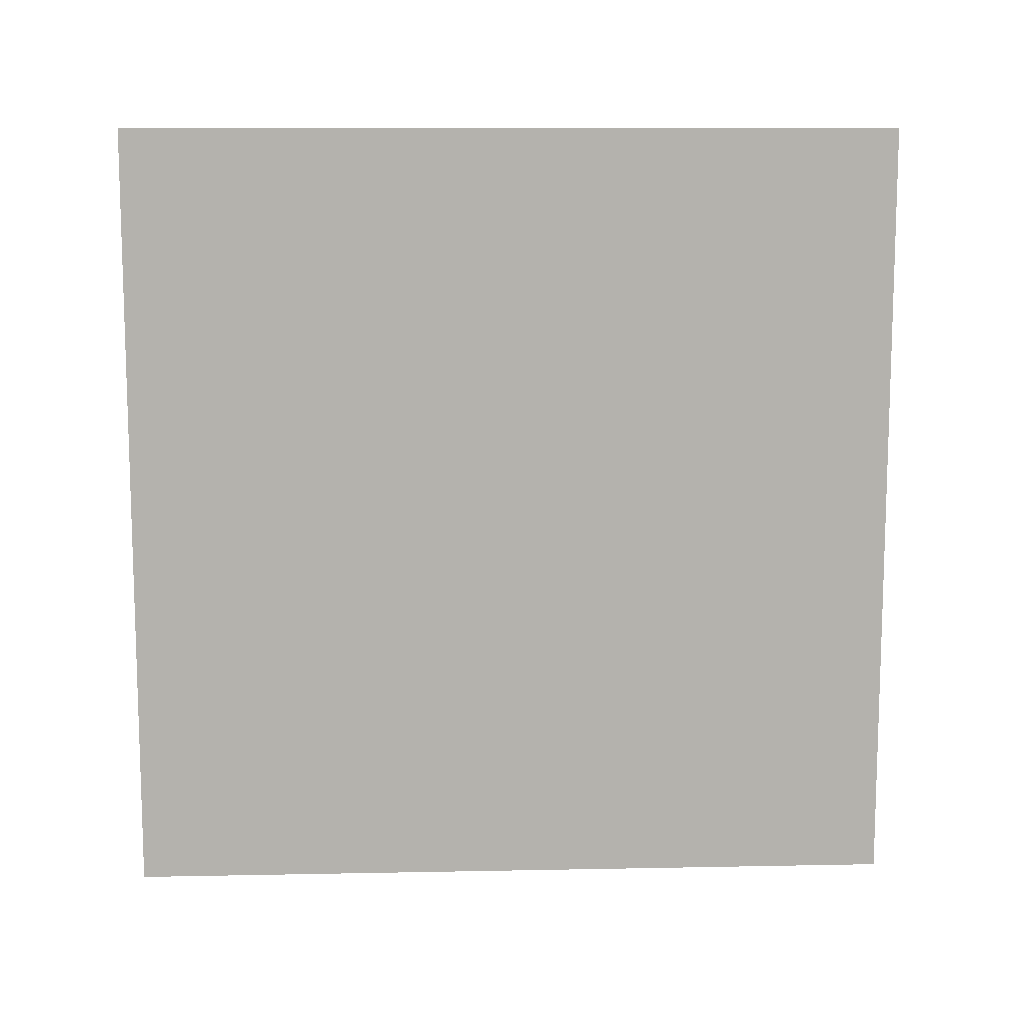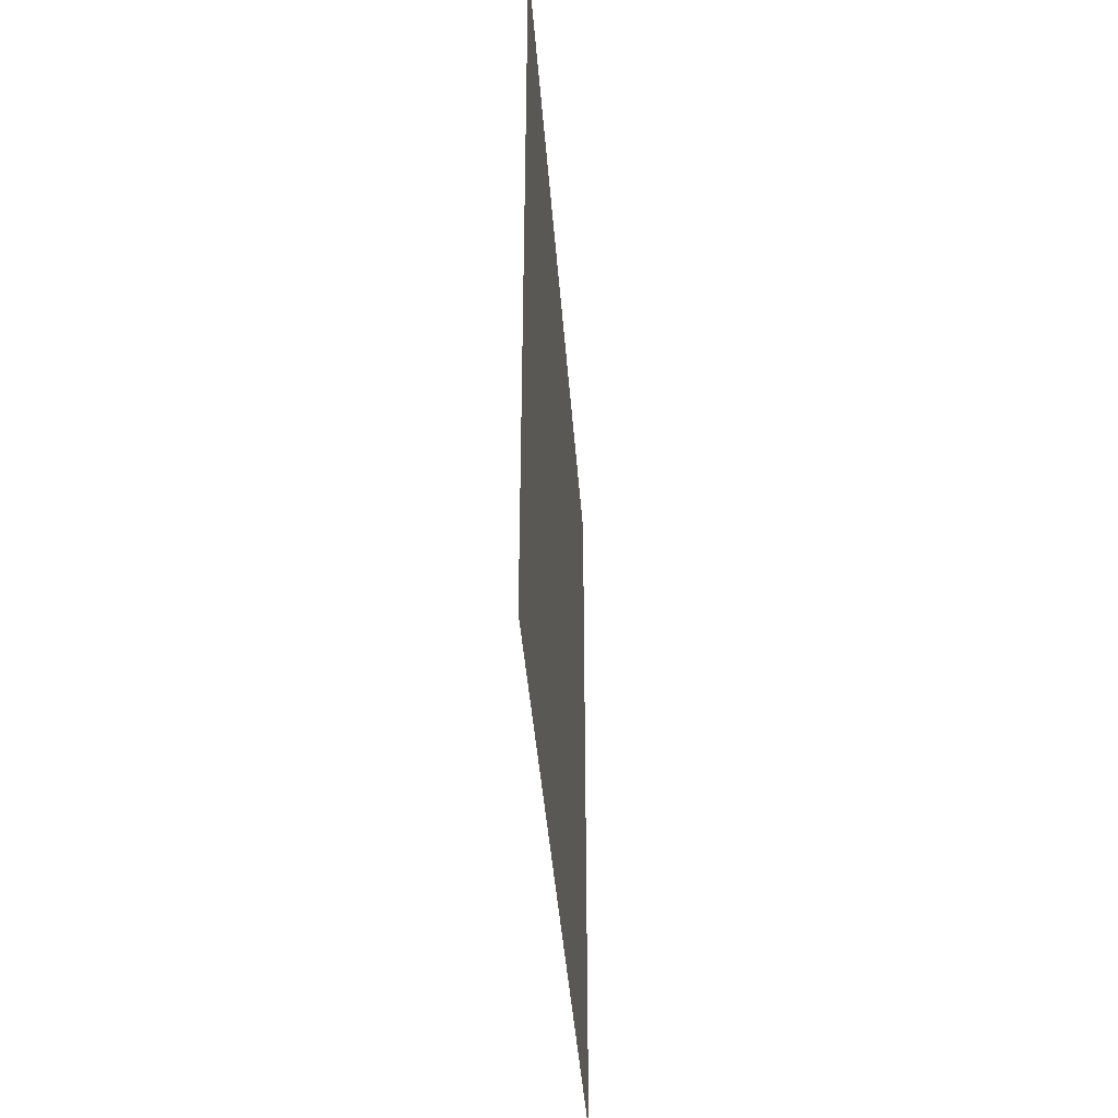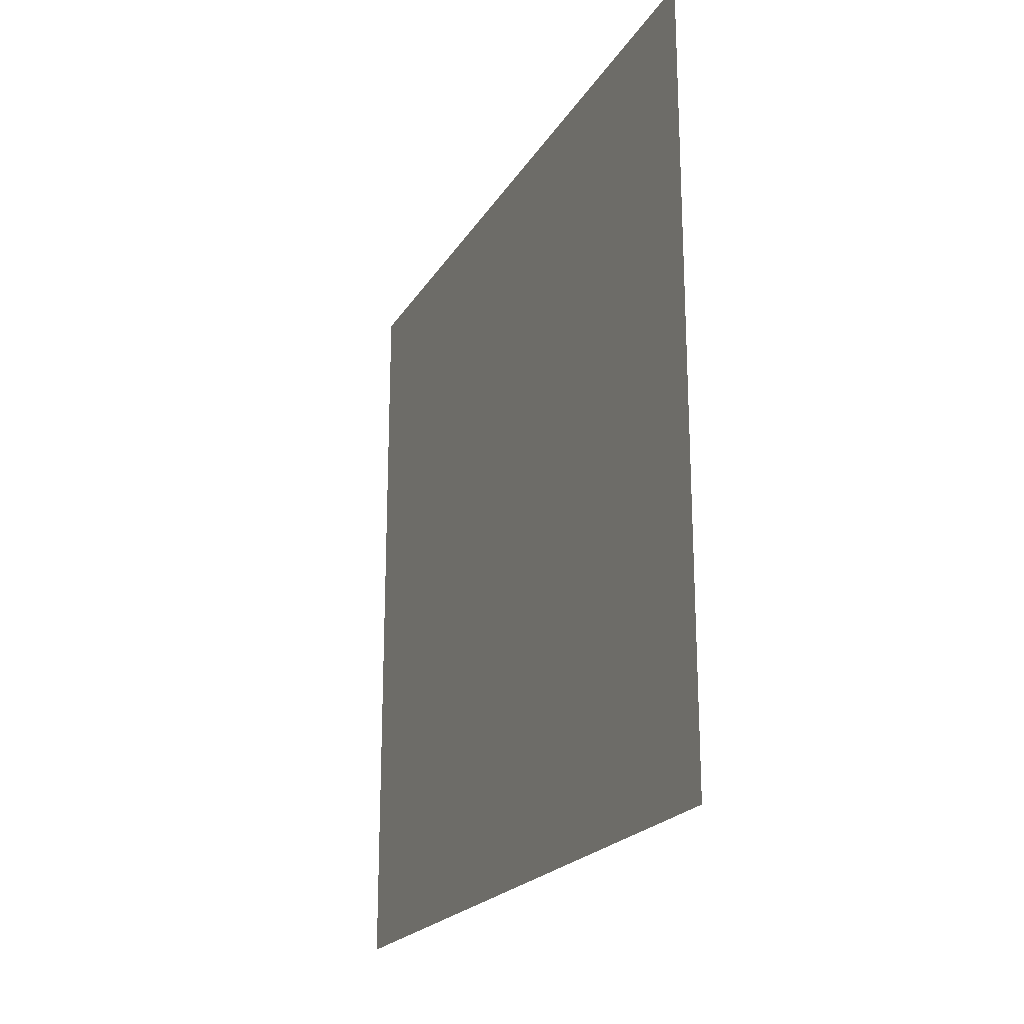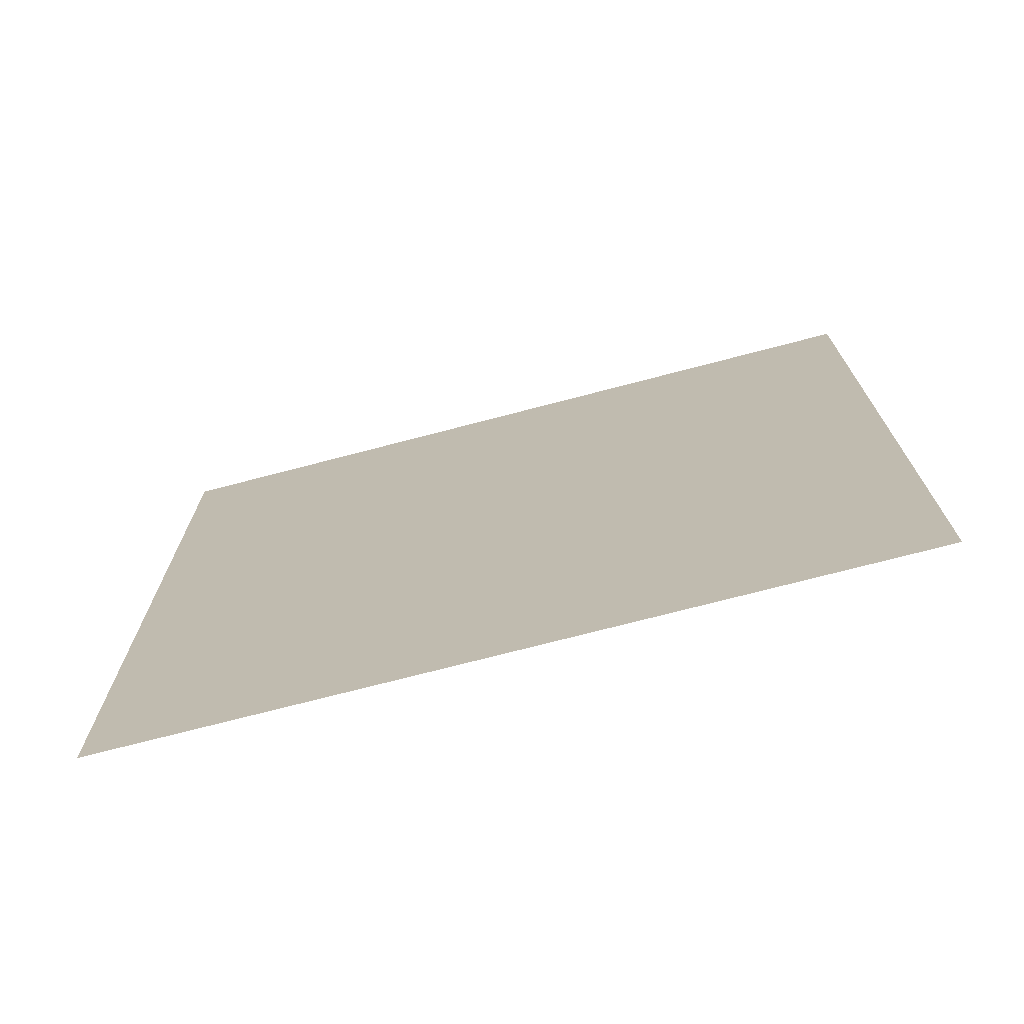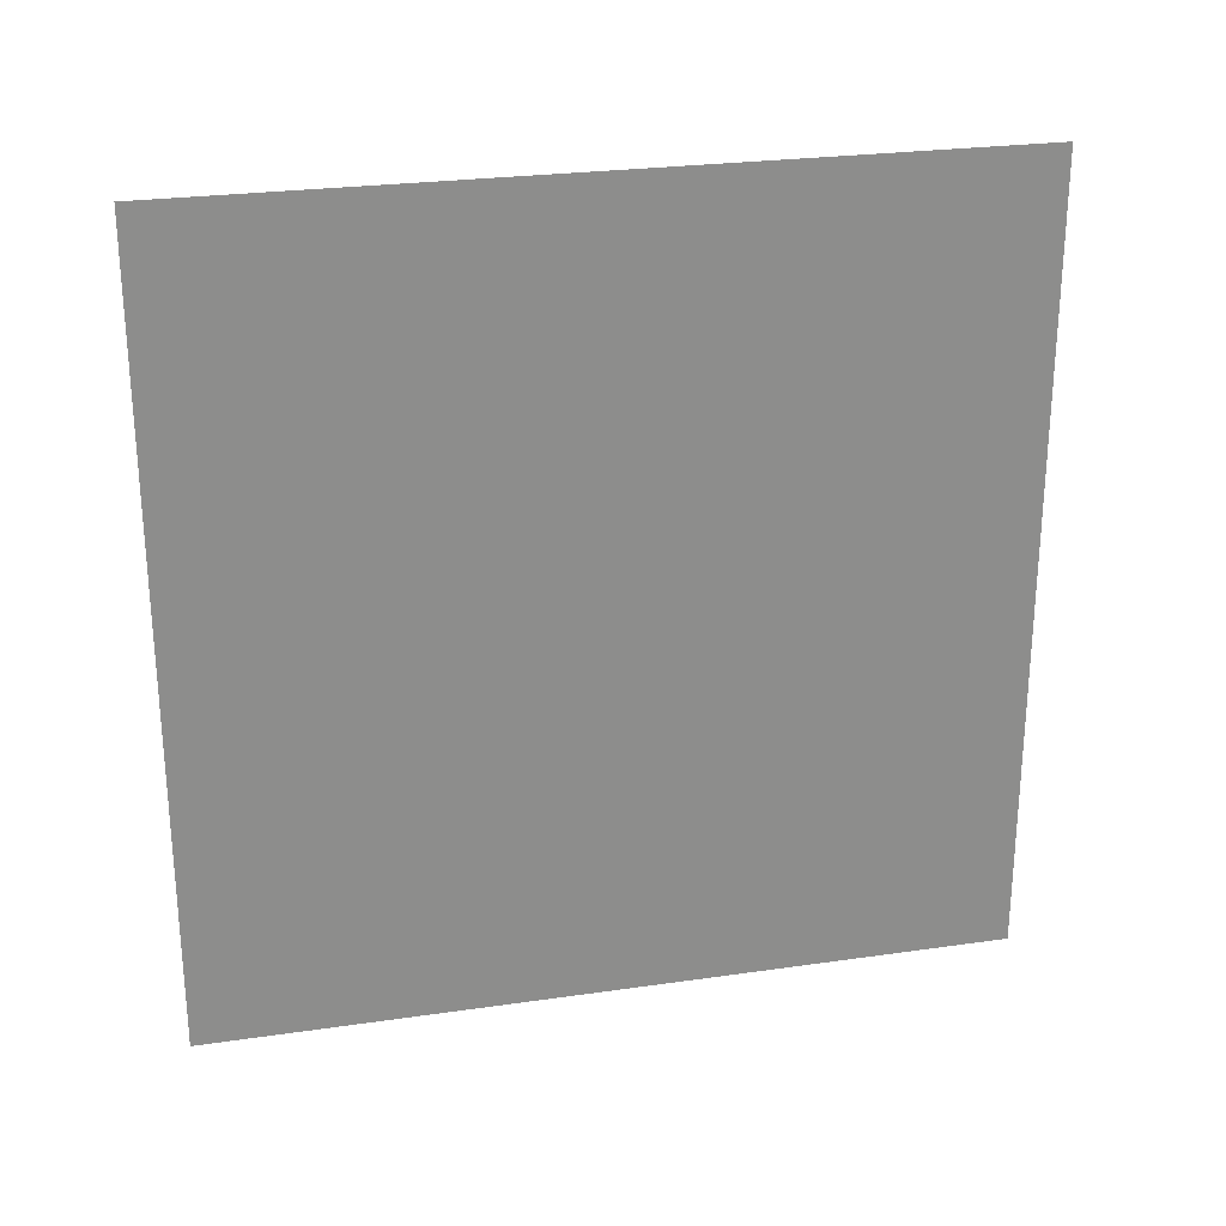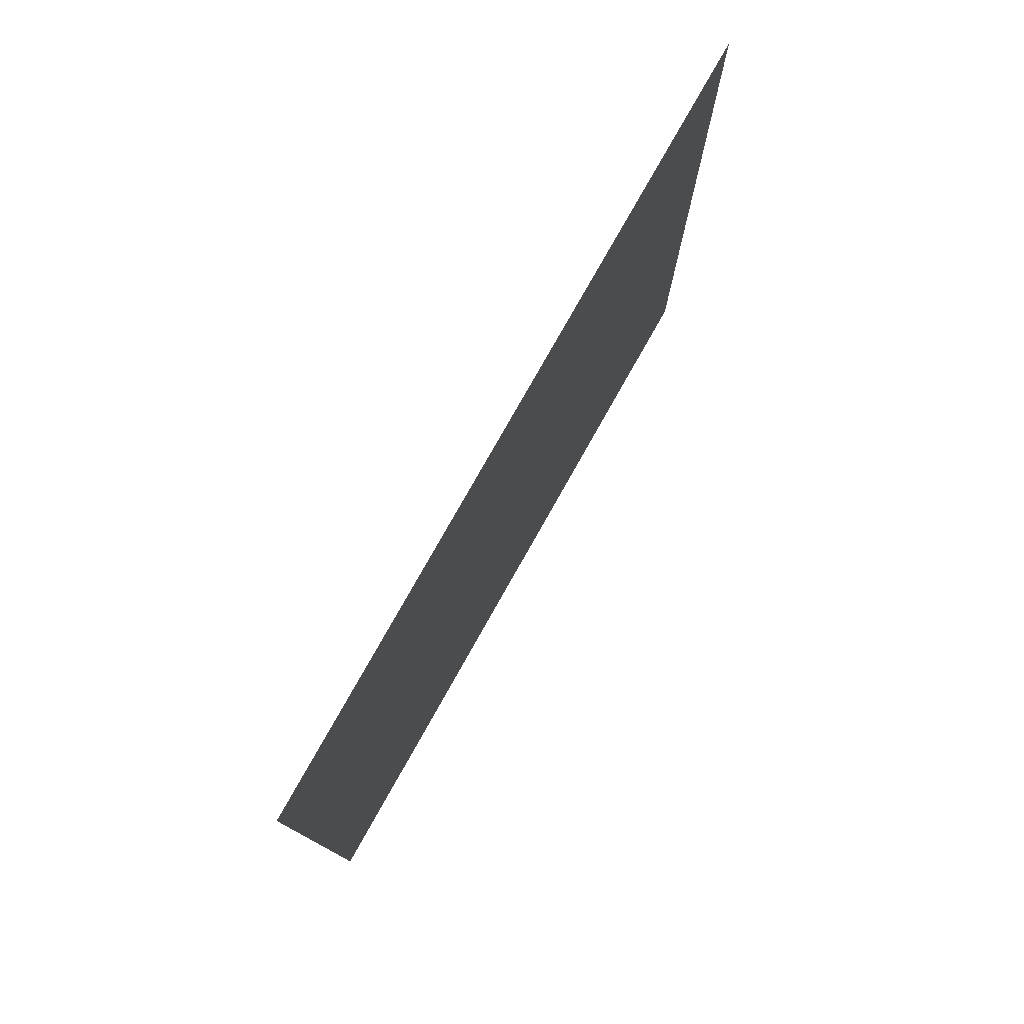
<metadata>
{"format":"obj","ext":"obj","renderer":"f3d","projection":"perspective","resolution":1024,"background":"white","views":[{"elev":10.9,"azim":87.2,"up":"+Y"},{"elev":-41.1,"azim":4.2,"up":"+Z"},{"elev":-21.1,"azim":-23.0,"up":"+Z"},{"elev":-72.2,"azim":104.7,"up":"+Z"},{"elev":25.7,"azim":-103.0,"up":"+Z"},{"elev":78.0,"azim":29.4,"up":"+Z"}]}
</metadata>
<code>
o Plane
v 0.4 1 1
v 0.4 -1 1
v 0.4 1 -1
v 0.4 -1 -1
f 2 3 1
f 2 4 3

</code>
